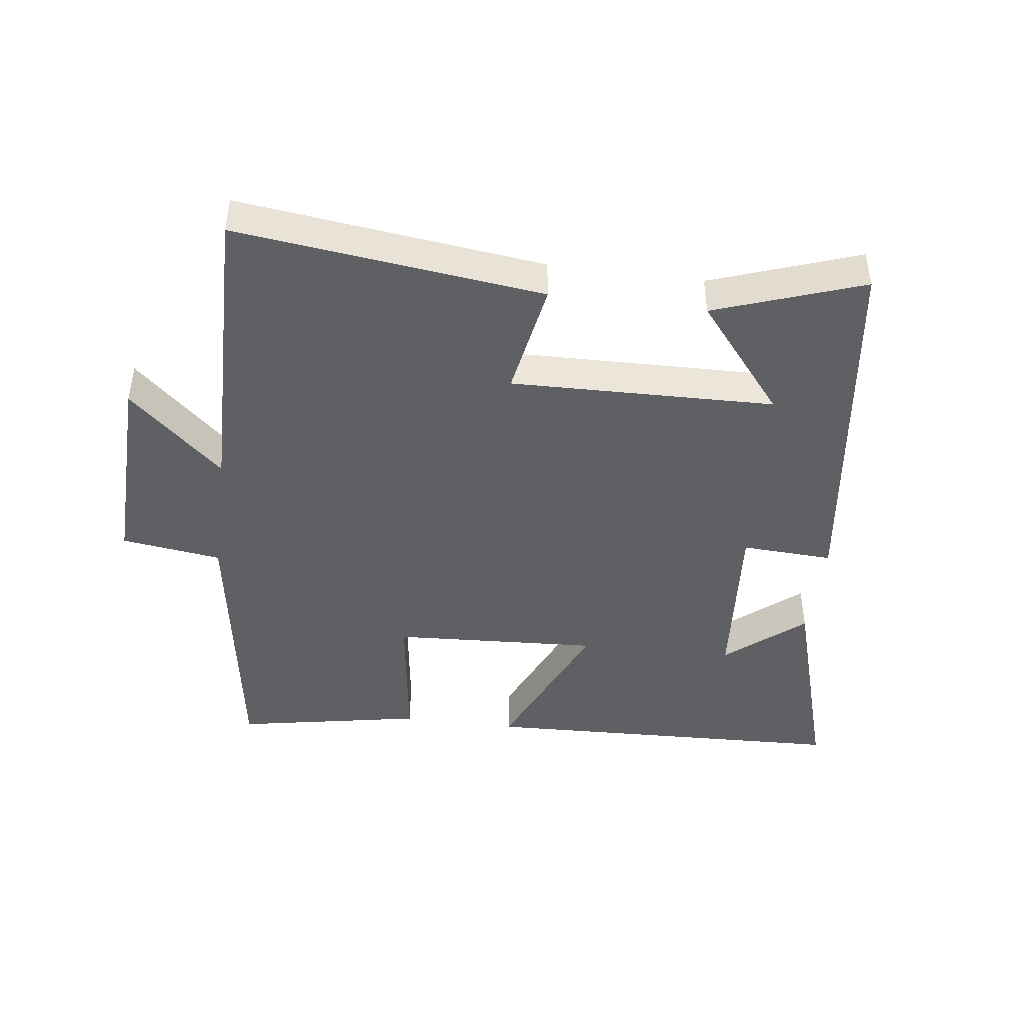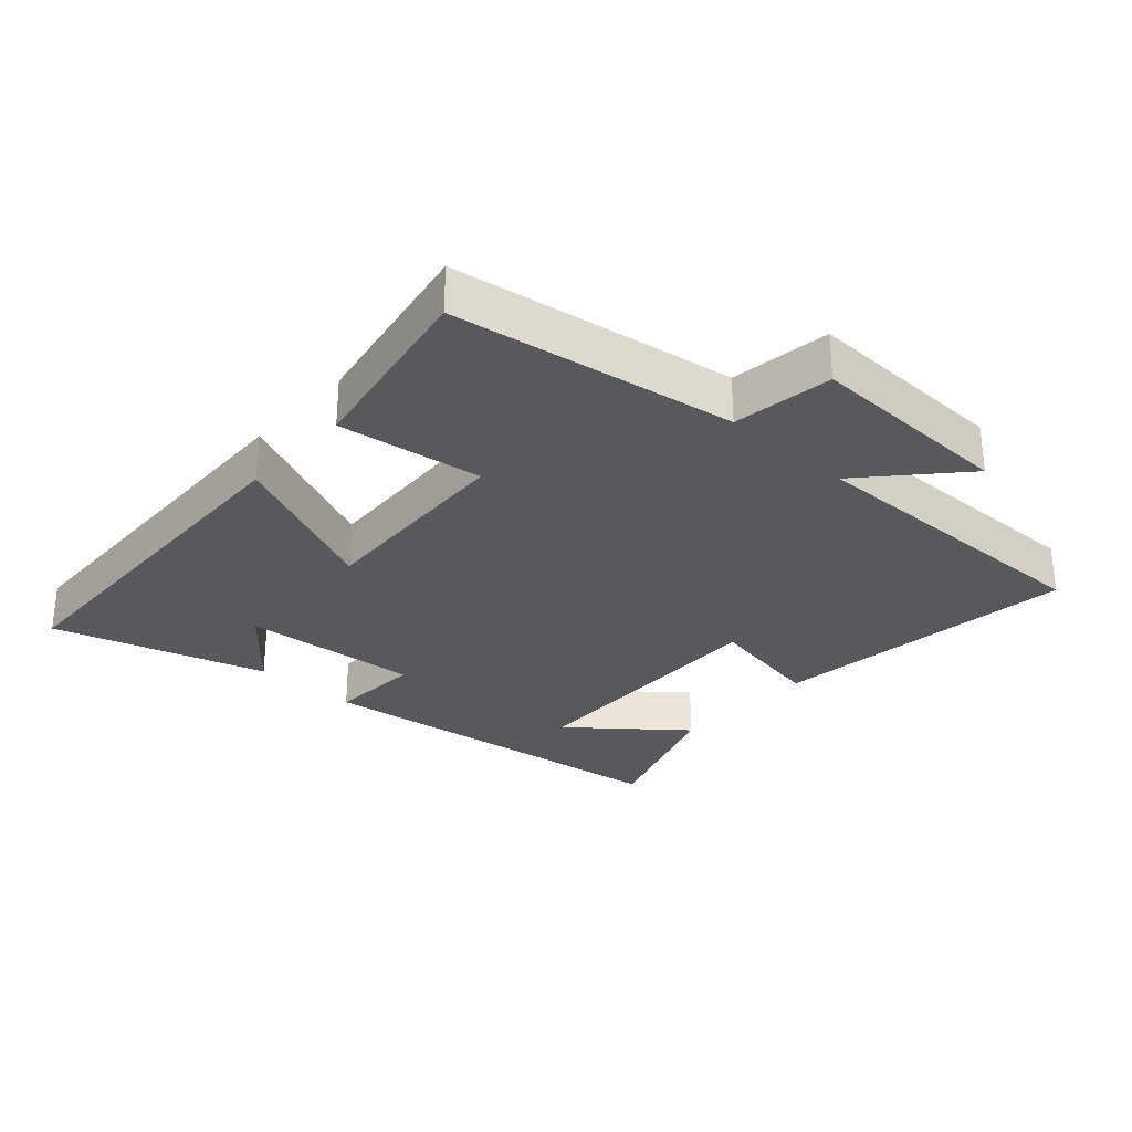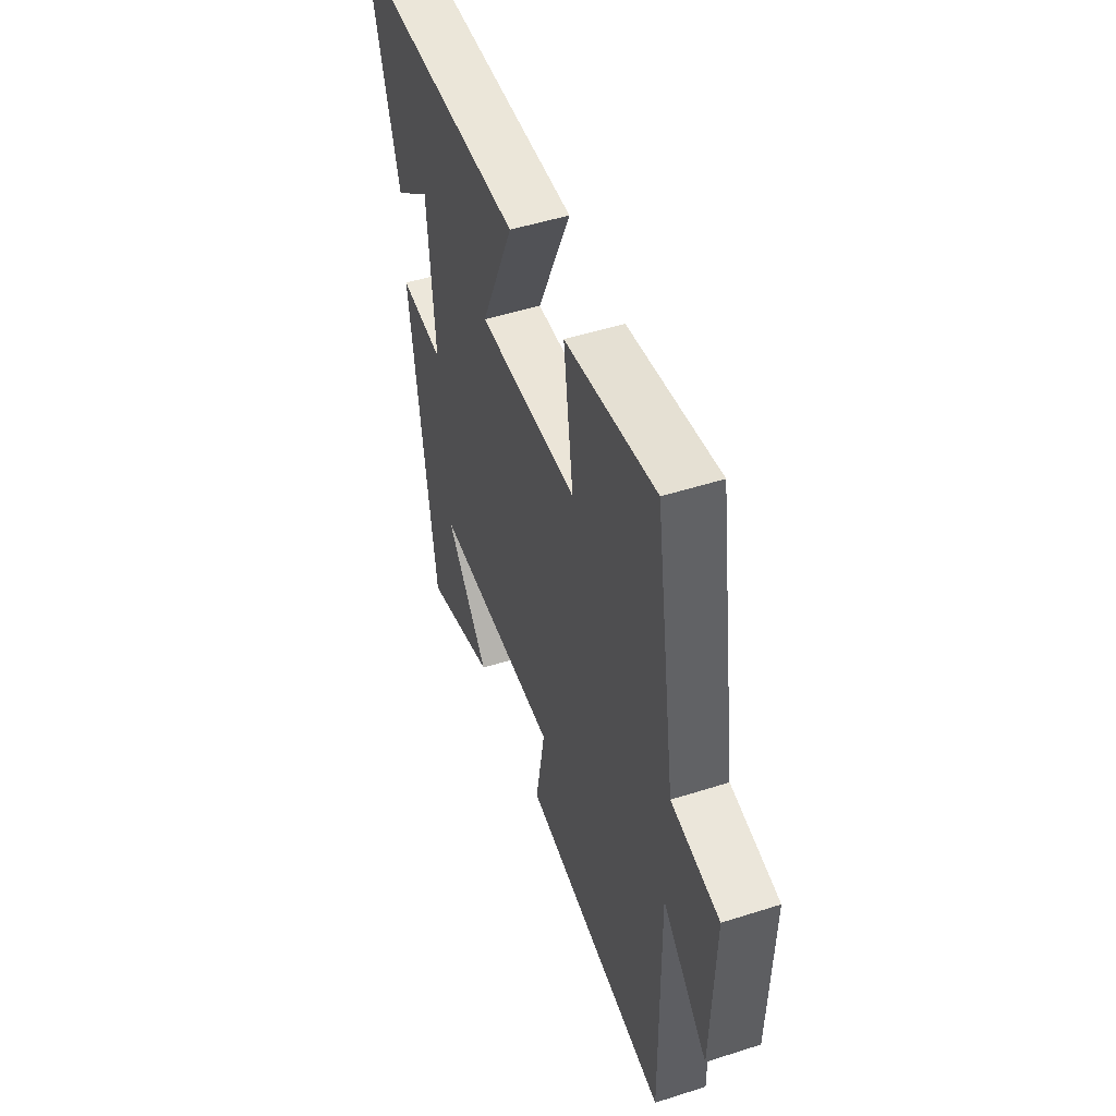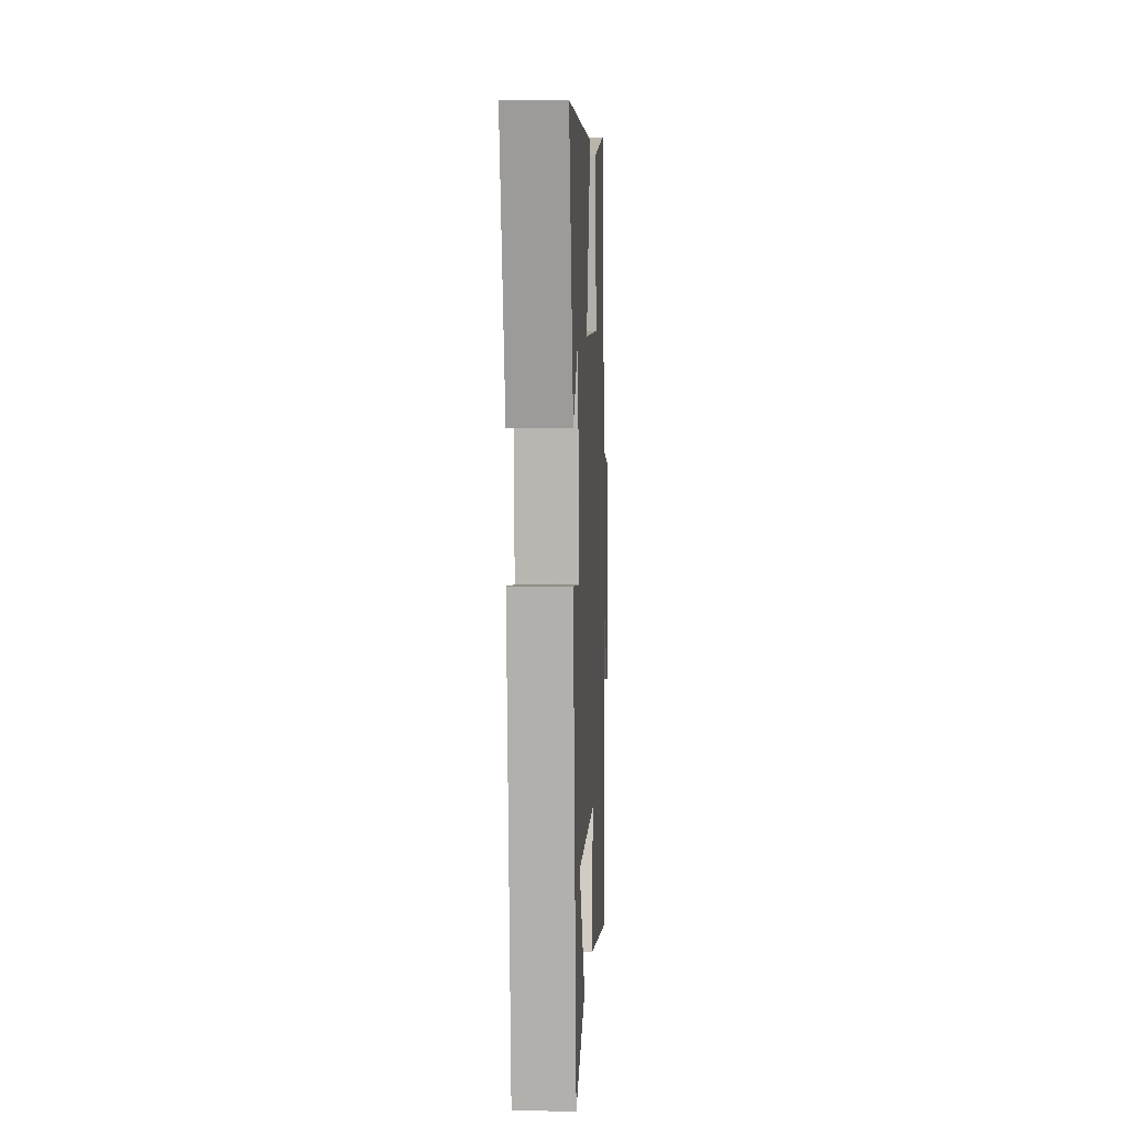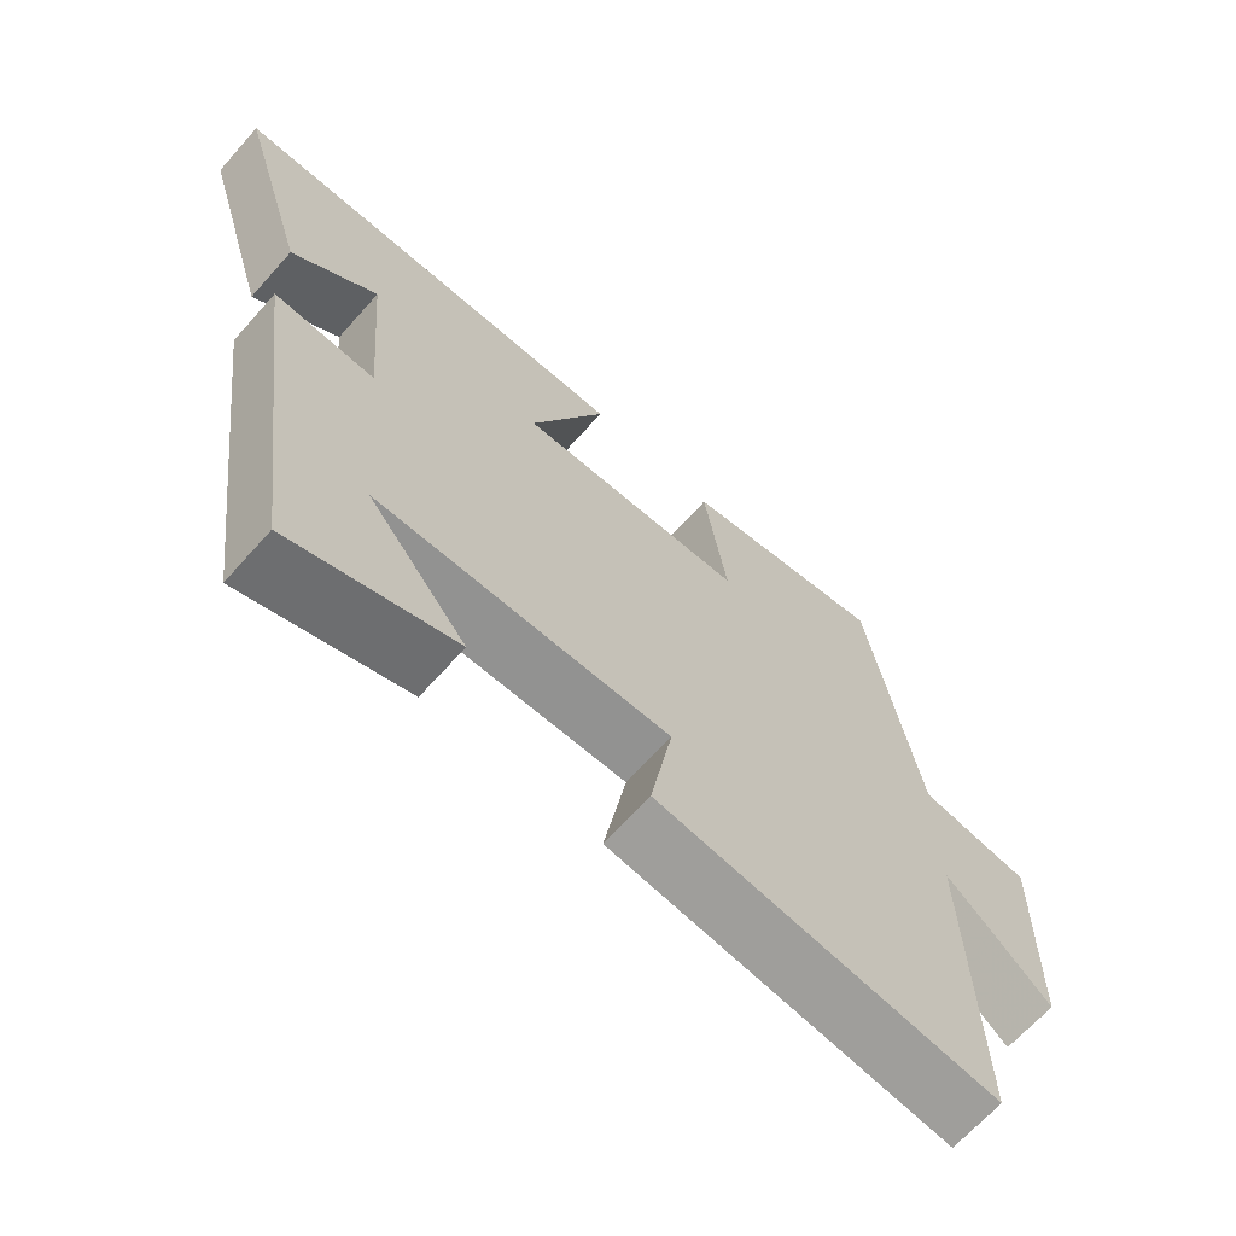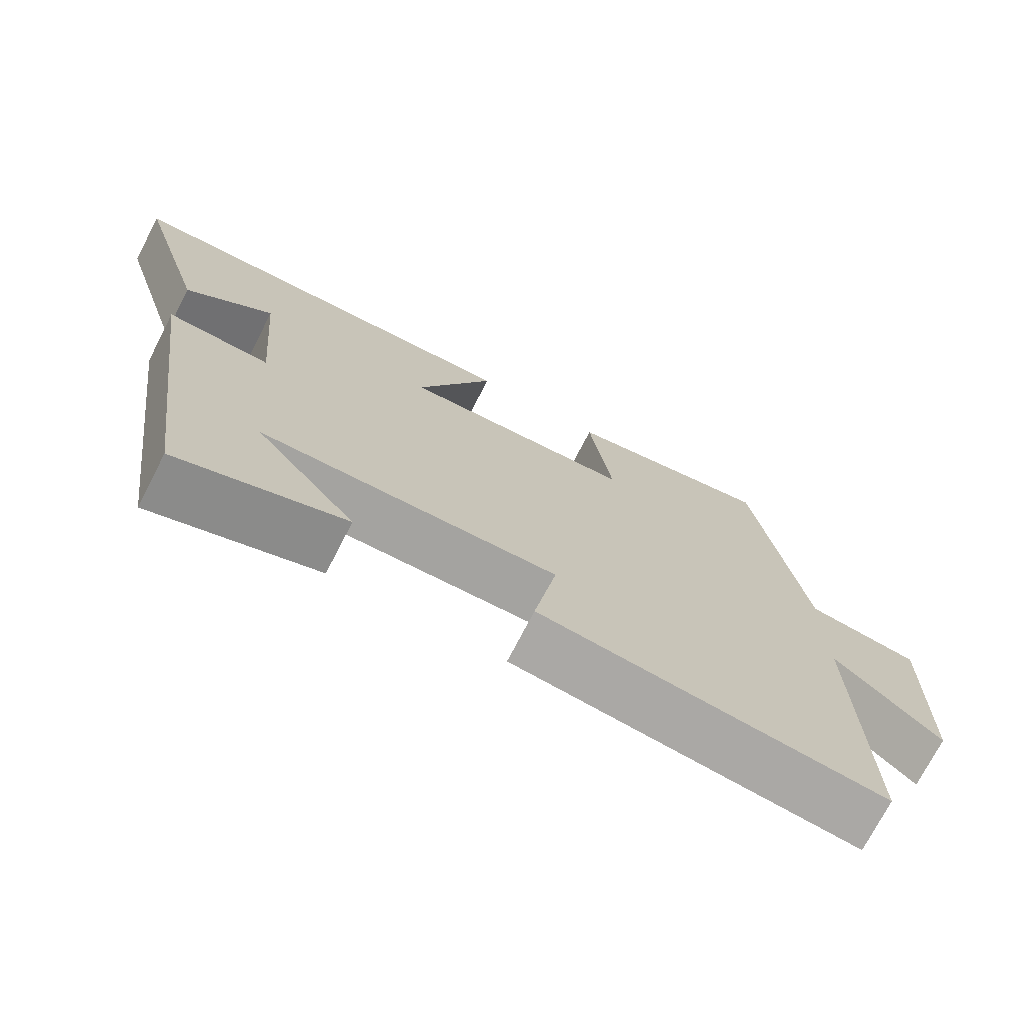
<metadata>
{"format":"obj","ext":"obj","renderer":"f3d","projection":"perspective","resolution":1024,"background":"white","views":[{"elev":-44.8,"azim":172.5,"up":"+Y"},{"elev":-29.6,"azim":47.7,"up":"+Y"},{"elev":50.2,"azim":70.7,"up":"+Z"},{"elev":3.0,"azim":-87.3,"up":"+Z"},{"elev":-67.1,"azim":-41.8,"up":"+Z"},{"elev":-73.3,"azim":-27.3,"up":"+Z"}]}
</metadata>
<code>
v 0.432 0.07 0.554
v 0.5 0.07 0.122
v 0.653 0.07 0.101
v 0.645 0.07 -0.215
v 0.5 0.07 -0.084
v 0.508 0.07 -0.556
v 0.039 0.07 -0.5
v 0.07 0.07 -0.322
v -0.334 0.07 -0.332
v -0.197 0.07 -0.5
v -0.423 0.07 -0.58
v -0.5 0.07 -0.009
v -0.36 0.07 -0.016
v -0.382 0.07 0.254
v -0.5 0.07 0.155
v -0.598 0.07 0.479
v -0.034 0.07 0.5
v -0.139 0.07 0.261
v 0.177 0.07 0.279
v 0.146 0.07 0.5
v 0.432 0 0.554
v 0.5 0 0.122
v 0.653 0 0.101
v 0.645 0 -0.215
v 0.5 0 -0.084
v 0.508 0 -0.556
v 0.039 0 -0.5
v 0.07 0 -0.322
v -0.334 0 -0.332
v -0.197 0 -0.5
v -0.423 0 -0.58
v -0.5 0 -0.009
v -0.36 0 -0.016
v -0.382 0 0.254
v -0.5 0 0.155
v -0.598 0 0.479
v -0.034 0 0.5
v -0.139 0 0.261
v 0.177 0 0.279
v 0.146 0 0.5
f 19 20 1 2
f 18 19 2
f 16 17 18
f 14 15 16
f 14 16 18
f 13 14 18 2
f 11 12 13
f 9 10 11
f 9 11 13
f 8 9 13 2
f 5 6 7 8
f 2 3 4 5
f 2 5 8
f 22 21 40 39
f 22 39 38
f 38 37 36
f 36 35 34
f 38 36 34
f 22 38 34 33
f 33 32 31
f 31 30 29
f 33 31 29
f 22 33 29 28
f 28 27 26 25
f 25 24 23 22
f 28 25 22
f 1 21 22 2
f 2 22 23 3
f 3 23 24 4
f 4 24 25 5
f 5 25 26 6
f 6 26 27 7
f 7 27 28 8
f 8 28 29 9
f 9 29 30 10
f 10 30 31 11
f 11 31 32 12
f 12 32 33 13
f 13 33 34 14
f 14 34 35 15
f 15 35 36 16
f 16 36 37 17
f 17 37 38 18
f 18 38 39 19
f 19 39 40 20
f 20 40 21 1

</code>
